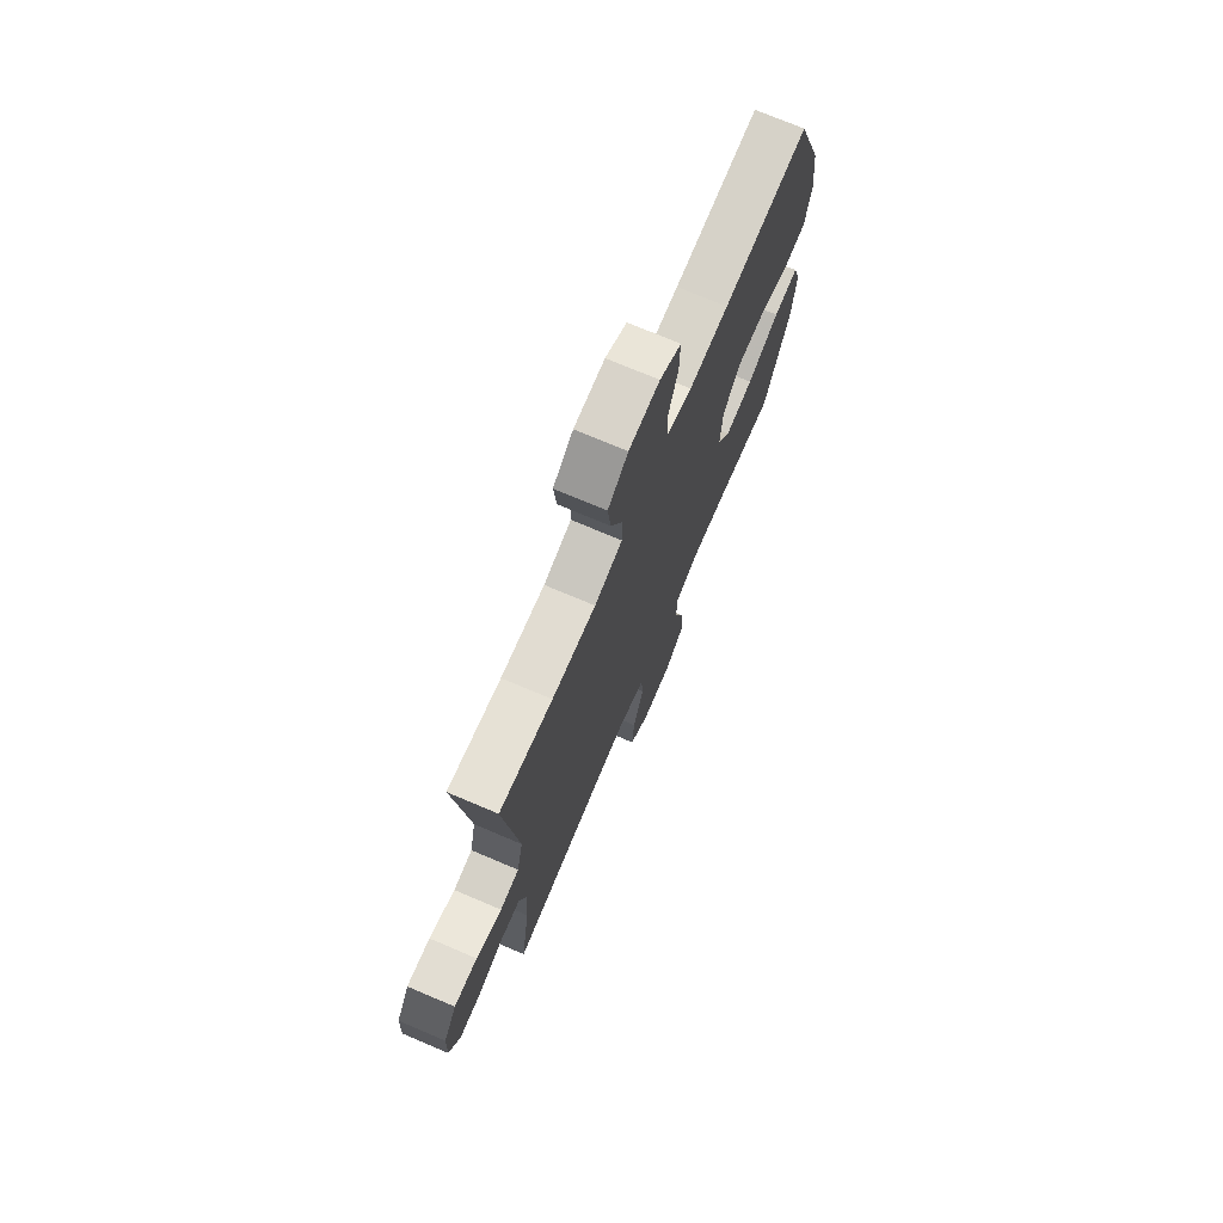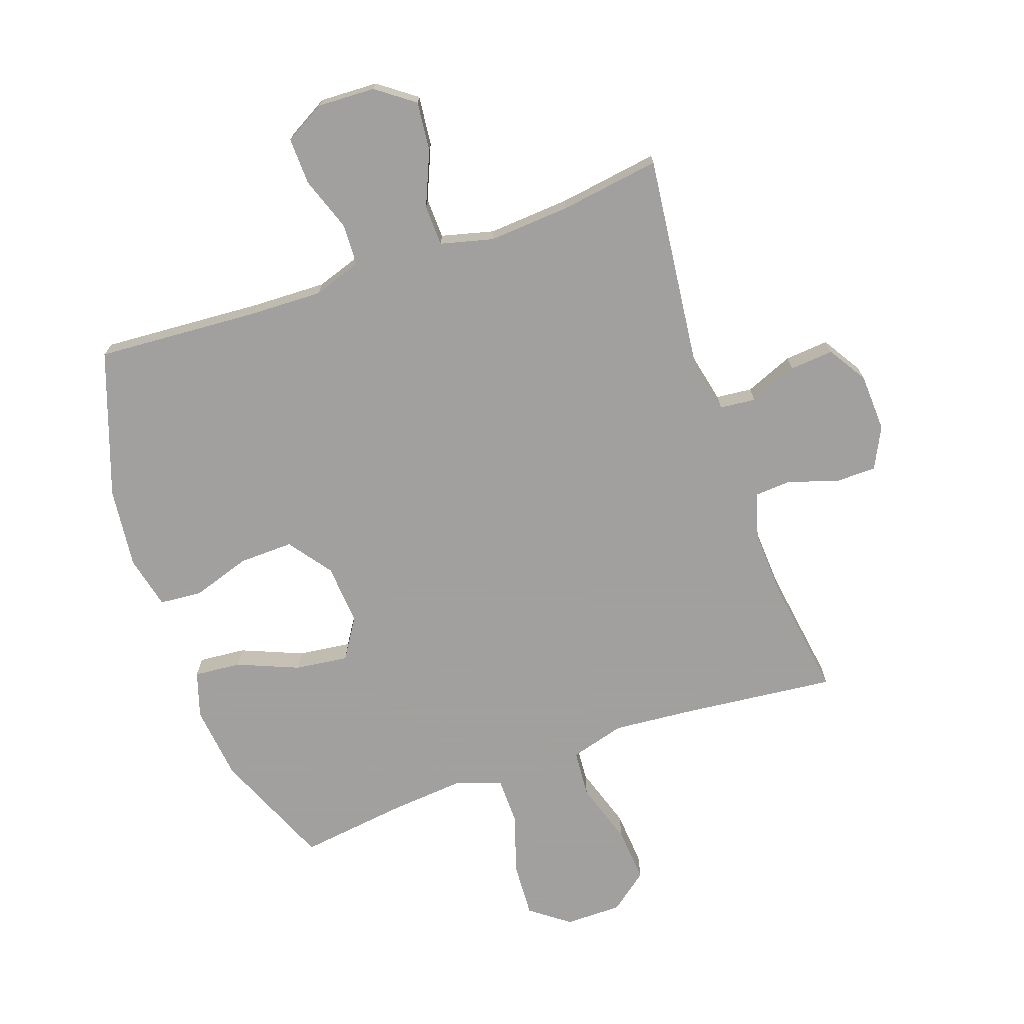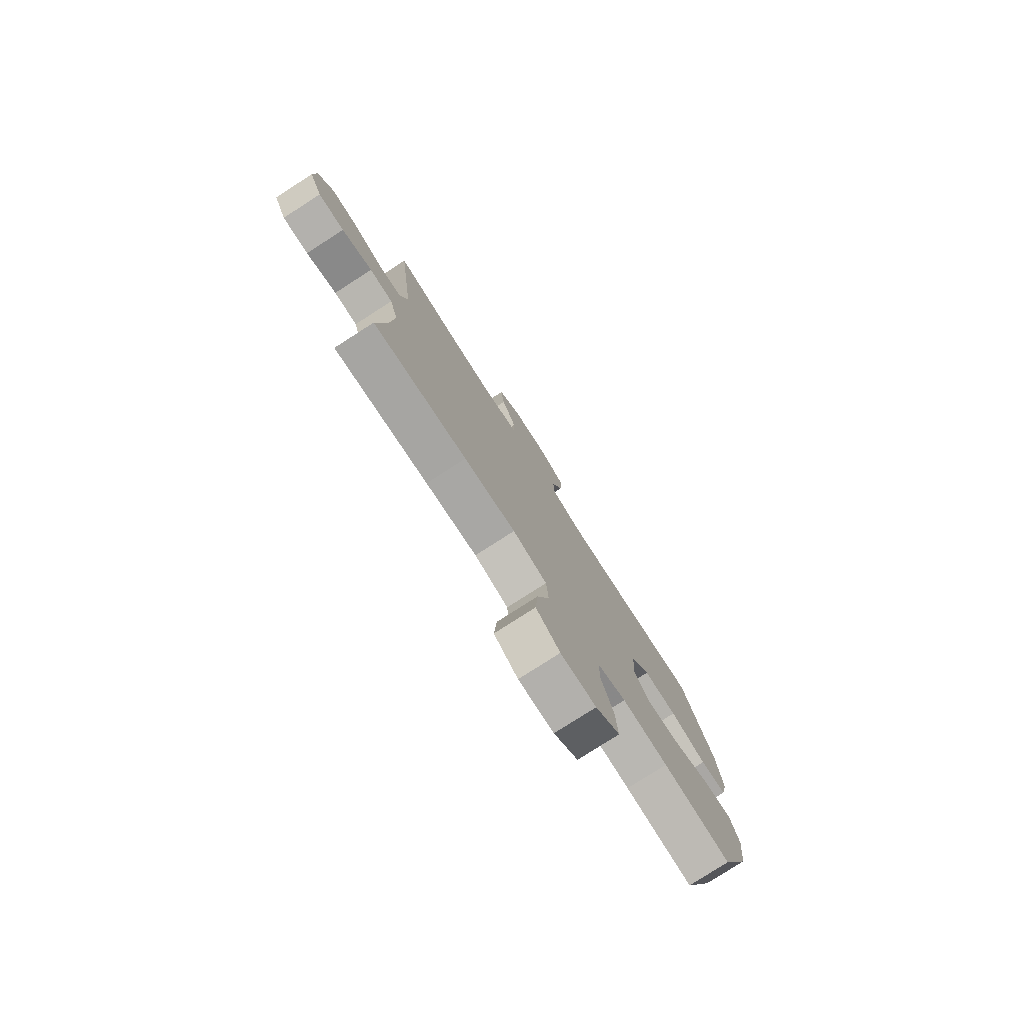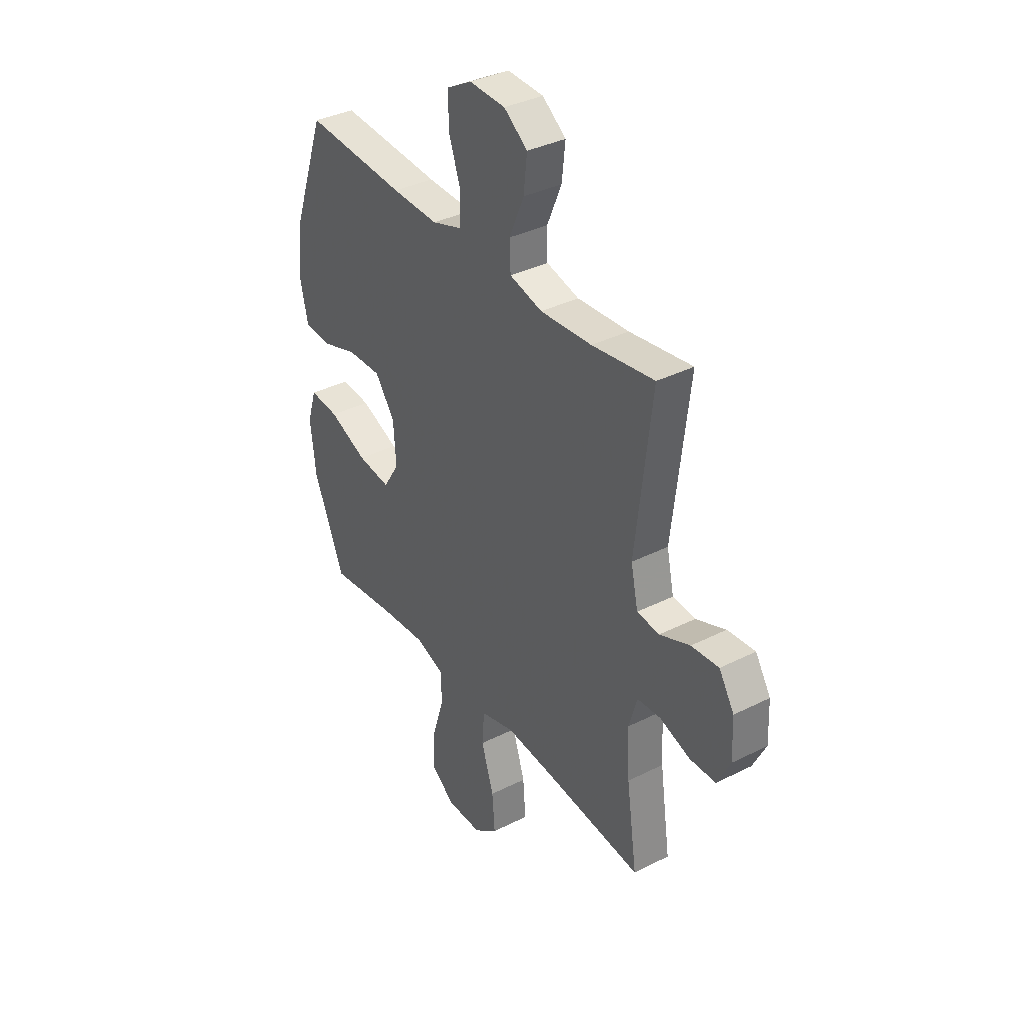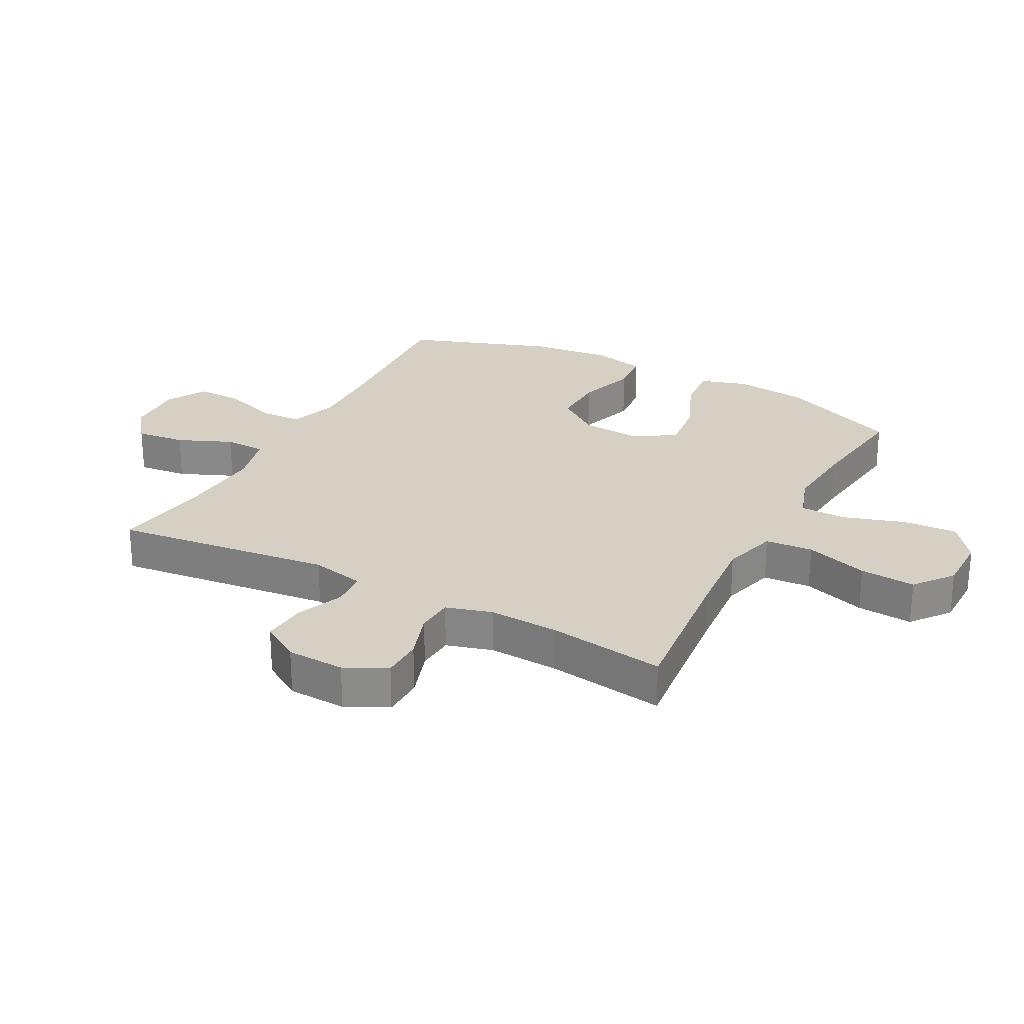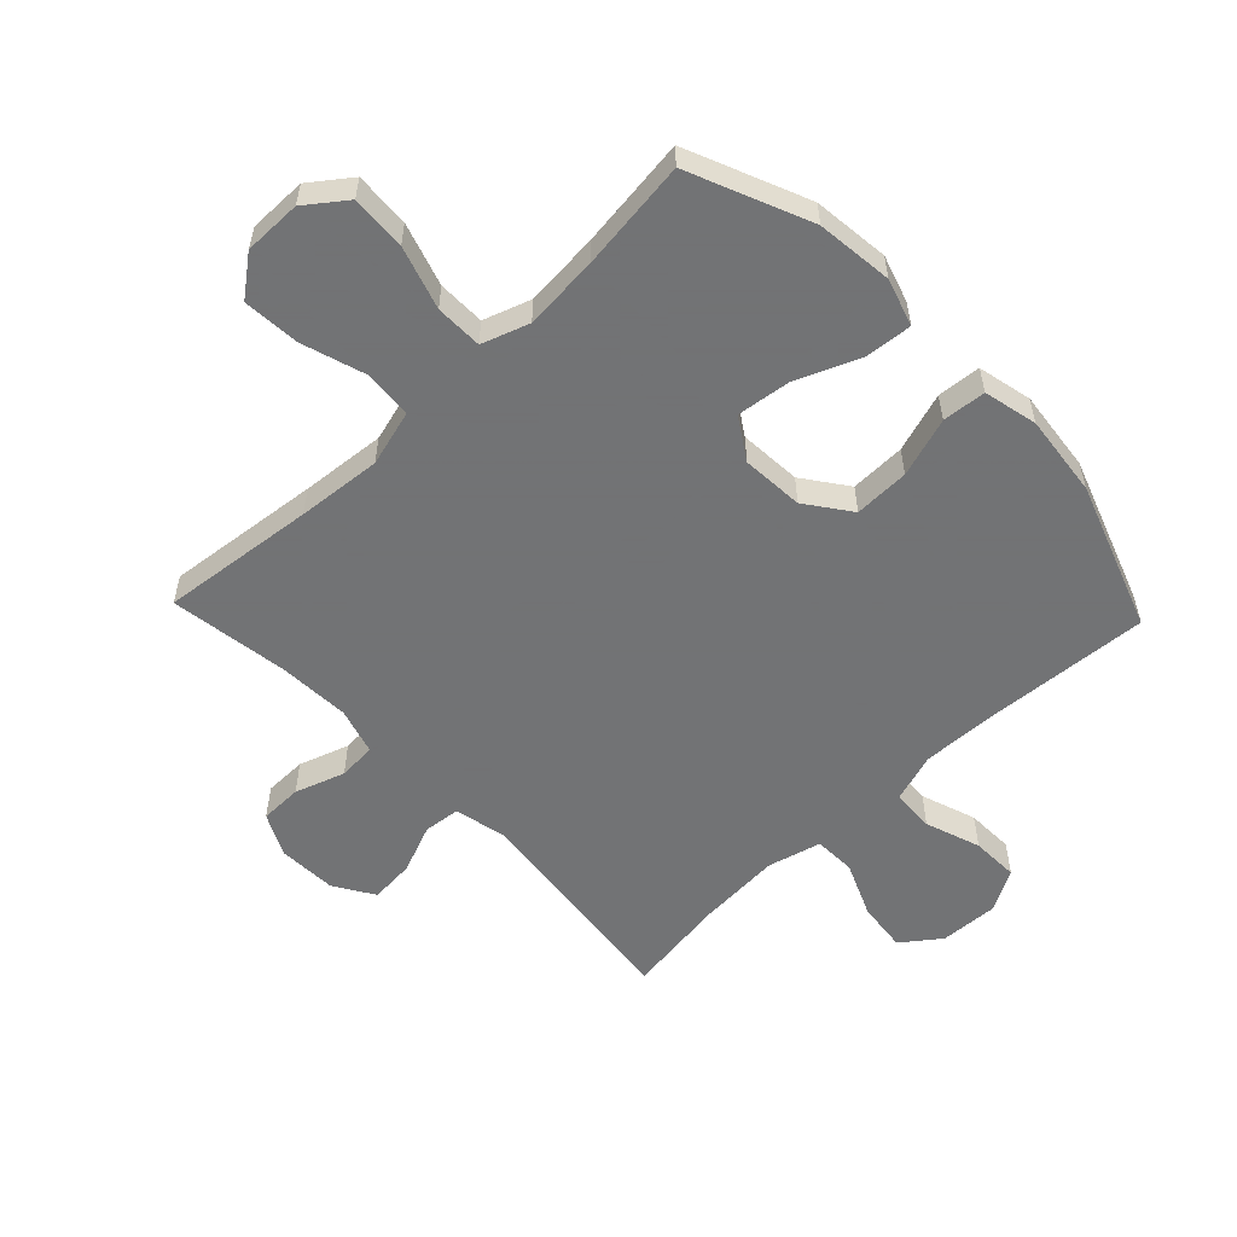
<metadata>
{"format":"obj","ext":"obj","renderer":"f3d","projection":"perspective","resolution":1024,"background":"white","views":[{"elev":73.2,"azim":113.0,"up":"+Z"},{"elev":-71.9,"azim":19.4,"up":"+Y"},{"elev":-78.6,"azim":122.7,"up":"+Z"},{"elev":36.2,"azim":56.6,"up":"+Z"},{"elev":26.1,"azim":118.0,"up":"+Y"},{"elev":-55.7,"azim":-136.4,"up":"+Y"}]}
</metadata>
<code>
v -0.5 0.07 0.5
v -0.234 0.07 0.482
v -0.112 0.07 0.478
v -0.033 0.07 0.504
v -0.03 0.07 0.573
v -0.061 0.07 0.662
v -0.063 0.07 0.739
v 0.003 0.07 0.776
v 0.098 0.07 0.772
v 0.16 0.07 0.726
v 0.151 0.07 0.645
v 0.113 0.07 0.556
v 0.115 0.07 0.489
v 0.201 0.07 0.467
v 0.336 0.07 0.476
v 0.5 0.07 0.5
v 0.458 0.07 0.142
v 0.477 0.07 0.055
v 0.536 0.07 0.049
v 0.615 0.07 0.081
v 0.687 0.07 0.087
v 0.727 0.07 0.023
v 0.731 0.07 -0.072
v 0.697 0.07 -0.14
v 0.629 0.07 -0.141
v 0.549 0.07 -0.114
v 0.488 0.07 -0.118
v 0.466 0.07 -0.193
v 0.472 0.07 -0.309
v 0.5 0.07 -0.5
v 0.251 0.07 -0.473
v 0.115 0.07 -0.461
v 0.025 0.07 -0.486
v 0.019 0.07 -0.564
v 0.052 0.07 -0.667
v 0.059 0.07 -0.758
v -0.004 0.07 -0.807
v -0.097 0.07 -0.807
v -0.161 0.07 -0.759
v -0.156 0.07 -0.67
v -0.124 0.07 -0.569
v -0.125 0.07 -0.493
v -0.201 0.07 -0.467
v -0.321 0.07 -0.477
v -0.5 0.07 -0.5
v -0.582 0.07 -0.306
v -0.596 0.07 -0.183
v -0.572 0.07 -0.107
v -0.495 0.07 -0.114
v -0.394 0.07 -0.156
v -0.307 0.07 -0.167
v -0.265 0.07 -0.101
v -0.272 0.07 -0.001
v -0.324 0.07 0.07
v -0.413 0.07 0.068
v -0.509 0.07 0.037
v -0.579 0.07 0.043
v -0.599 0.07 0.13
v -0.584 0.07 0.263
v -0.5 0 0.5
v -0.234 0 0.482
v -0.112 0 0.478
v -0.033 0 0.504
v -0.03 0 0.573
v -0.061 0 0.662
v -0.063 0 0.739
v 0.003 0 0.776
v 0.098 0 0.772
v 0.16 0 0.726
v 0.151 0 0.645
v 0.113 0 0.556
v 0.115 0 0.489
v 0.201 0 0.467
v 0.336 0 0.476
v 0.5 0 0.5
v 0.458 0 0.142
v 0.477 0 0.055
v 0.536 0 0.049
v 0.615 0 0.081
v 0.687 0 0.087
v 0.727 0 0.023
v 0.731 0 -0.072
v 0.697 0 -0.14
v 0.629 0 -0.141
v 0.549 0 -0.114
v 0.488 0 -0.118
v 0.466 0 -0.193
v 0.472 0 -0.309
v 0.5 0 -0.5
v 0.251 0 -0.473
v 0.115 0 -0.461
v 0.025 0 -0.486
v 0.019 0 -0.564
v 0.052 0 -0.667
v 0.059 0 -0.758
v -0.004 0 -0.807
v -0.097 0 -0.807
v -0.161 0 -0.759
v -0.156 0 -0.67
v -0.124 0 -0.569
v -0.125 0 -0.493
v -0.201 0 -0.467
v -0.321 0 -0.477
v -0.5 0 -0.5
v -0.582 0 -0.306
v -0.596 0 -0.183
v -0.572 0 -0.107
v -0.495 0 -0.114
v -0.394 0 -0.156
v -0.307 0 -0.167
v -0.265 0 -0.101
v -0.272 0 -0.001
v -0.324 0 0.07
v -0.413 0 0.068
v -0.509 0 0.037
v -0.579 0 0.043
v -0.599 0 0.13
v -0.584 0 0.263
f 58 59 1 2
f 55 56 57 58
f 54 55 58 2
f 53 54 2 3
f 52 53 3 4
f 47 48 49 50
f 47 50 51
f 44 45 46 47
f 43 44 47 51
f 42 43 51 52
f 38 39 40 41
f 38 41 42
f 37 38 42
f 34 35 36 37
f 33 34 37 42
f 32 33 42 52
f 29 30 31
f 28 29 31 32
f 27 28 32 52
f 23 24 25 26
f 19 20 21 22
f 18 19 22 23
f 15 16 17
f 14 15 17 18
f 13 14 18
f 9 10 11 12
f 9 12 13
f 8 9 13
f 5 6 7 8
f 4 5 8 13
f 52 4 13 18
f 26 27 52
f 18 23 26 52
f 61 60 118 117
f 117 116 115 114
f 61 117 114 113
f 62 61 113 112
f 63 62 112 111
f 109 108 107 106
f 110 109 106
f 106 105 104 103
f 110 106 103 102
f 111 110 102 101
f 100 99 98 97
f 101 100 97
f 101 97 96
f 96 95 94 93
f 101 96 93 92
f 111 101 92 91
f 90 89 88
f 91 90 88 87
f 111 91 87 86
f 85 84 83 82
f 81 80 79 78
f 82 81 78 77
f 76 75 74
f 77 76 74 73
f 77 73 72
f 71 70 69 68
f 72 71 68
f 72 68 67
f 67 66 65 64
f 72 67 64 63
f 77 72 63 111
f 111 86 85
f 111 85 82 77
f 1 60 61 2
f 2 61 62 3
f 3 62 63 4
f 4 63 64 5
f 5 64 65 6
f 6 65 66 7
f 7 66 67 8
f 8 67 68 9
f 9 68 69 10
f 10 69 70 11
f 11 70 71 12
f 12 71 72 13
f 13 72 73 14
f 14 73 74 15
f 15 74 75 16
f 16 75 76 17
f 17 76 77 18
f 18 77 78 19
f 19 78 79 20
f 20 79 80 21
f 21 80 81 22
f 22 81 82 23
f 23 82 83 24
f 24 83 84 25
f 25 84 85 26
f 26 85 86 27
f 27 86 87 28
f 28 87 88 29
f 29 88 89 30
f 30 89 90 31
f 31 90 91 32
f 32 91 92 33
f 33 92 93 34
f 34 93 94 35
f 35 94 95 36
f 36 95 96 37
f 37 96 97 38
f 38 97 98 39
f 39 98 99 40
f 40 99 100 41
f 41 100 101 42
f 42 101 102 43
f 43 102 103 44
f 44 103 104 45
f 45 104 105 46
f 46 105 106 47
f 47 106 107 48
f 48 107 108 49
f 49 108 109 50
f 50 109 110 51
f 51 110 111 52
f 52 111 112 53
f 53 112 113 54
f 54 113 114 55
f 55 114 115 56
f 56 115 116 57
f 57 116 117 58
f 58 117 118 59
f 59 118 60 1

</code>
